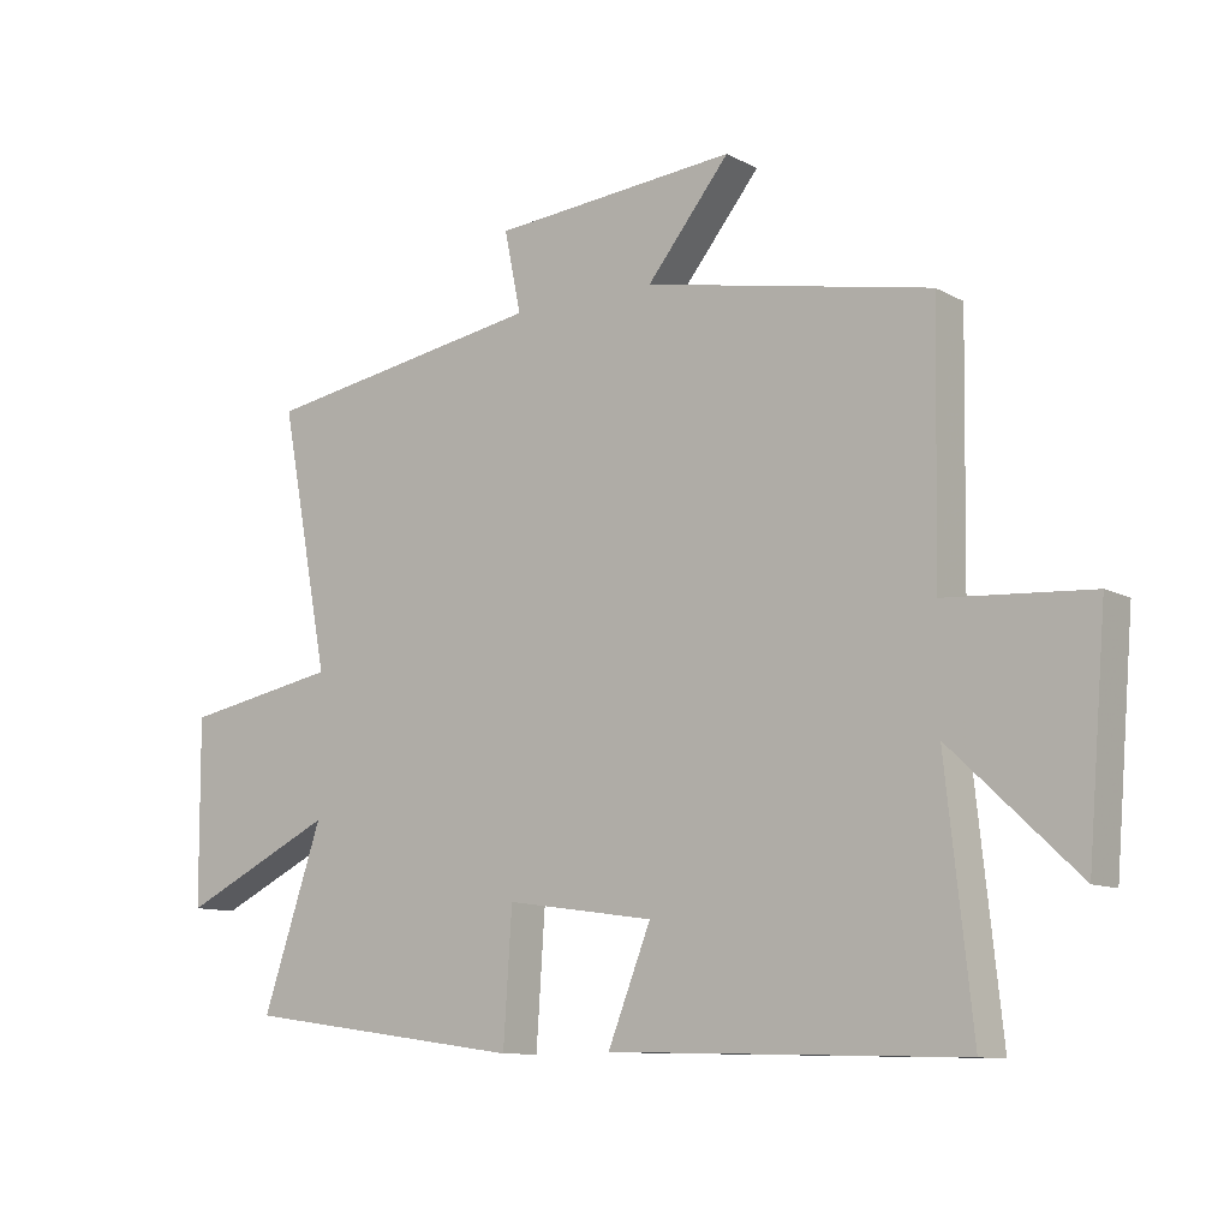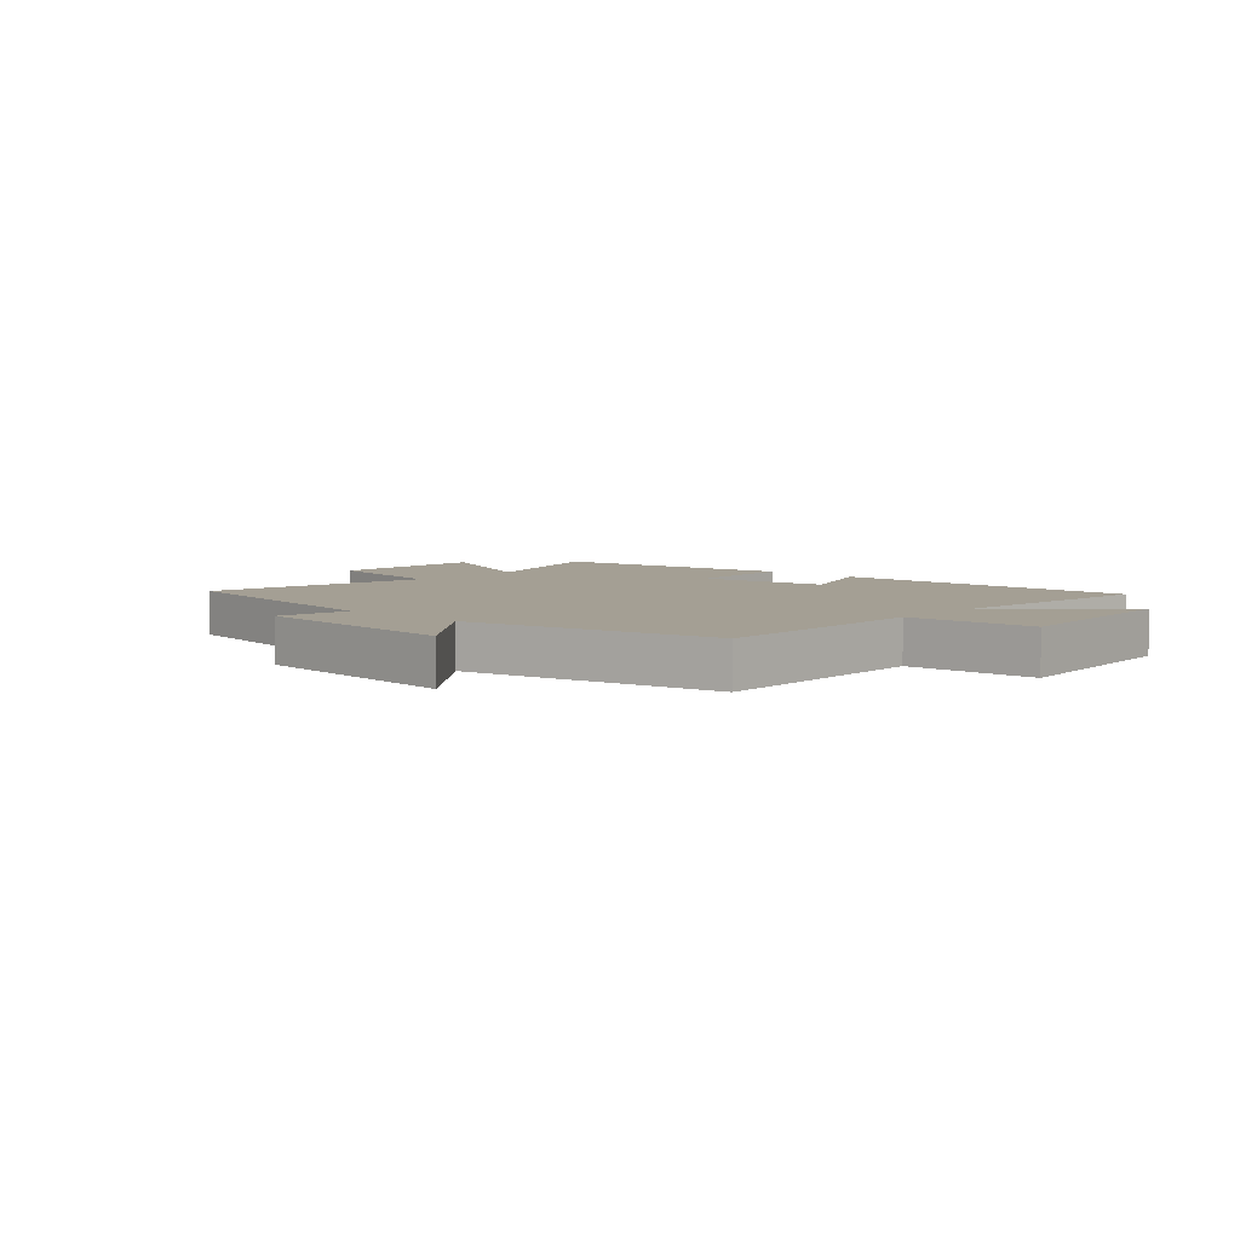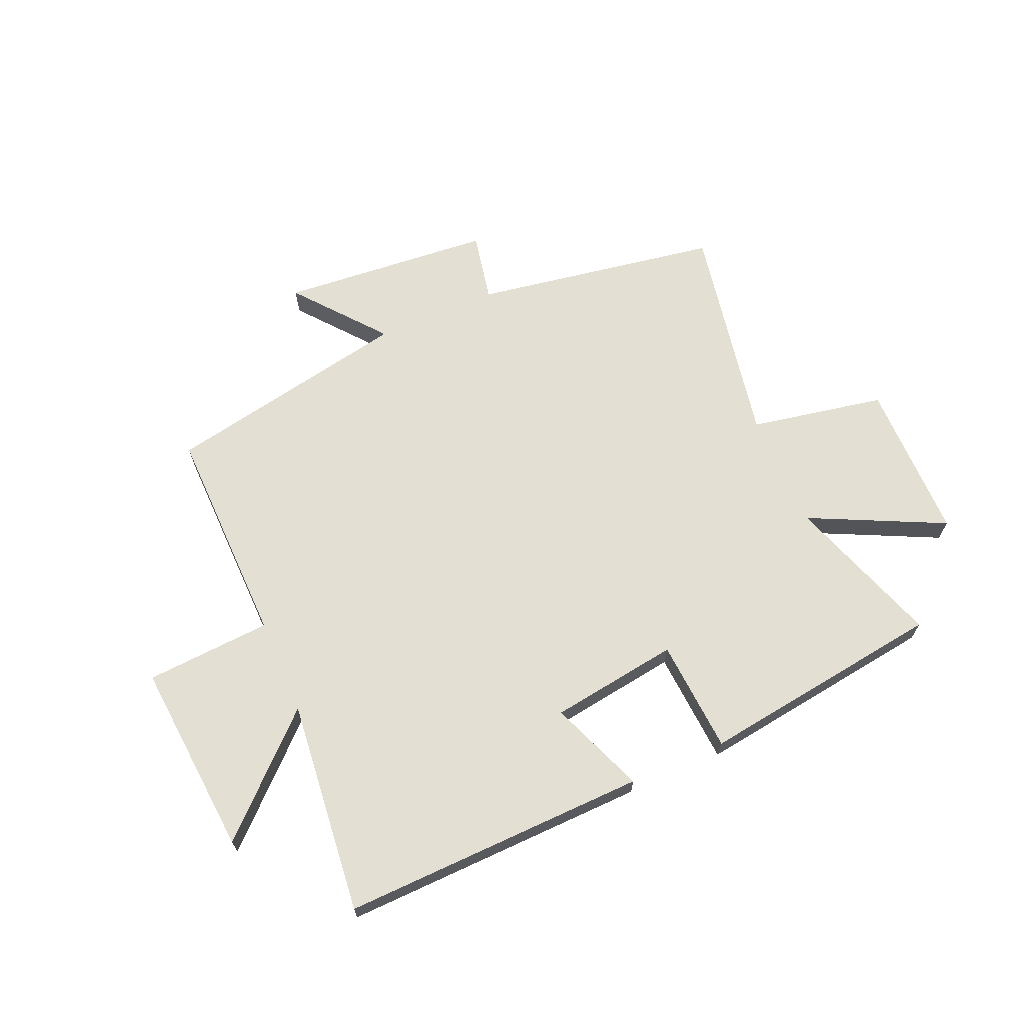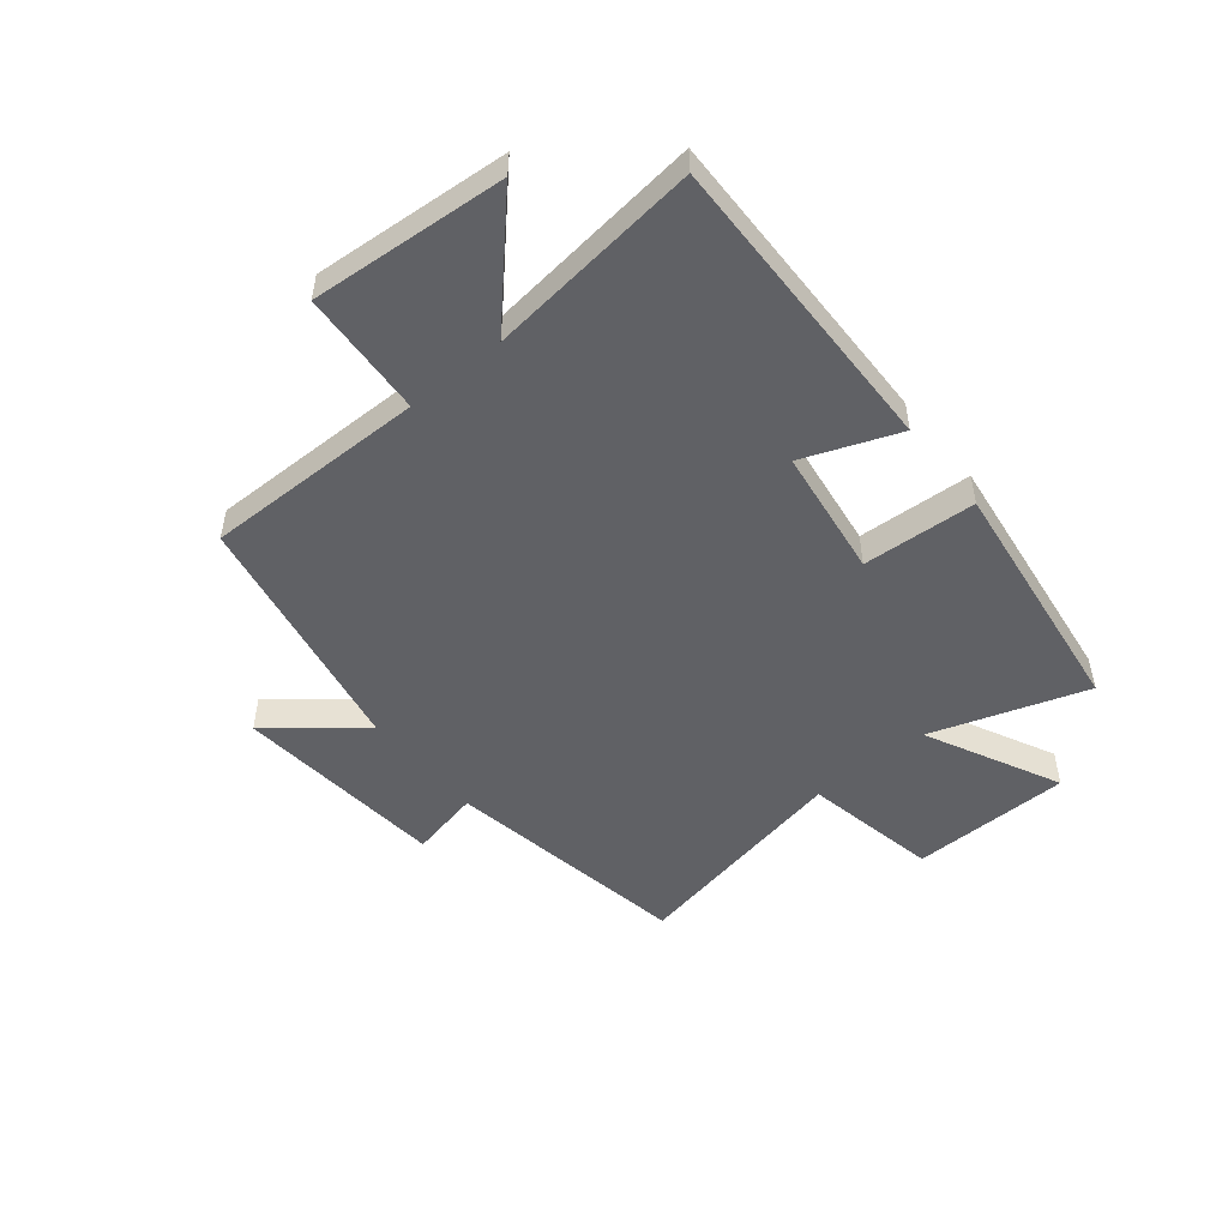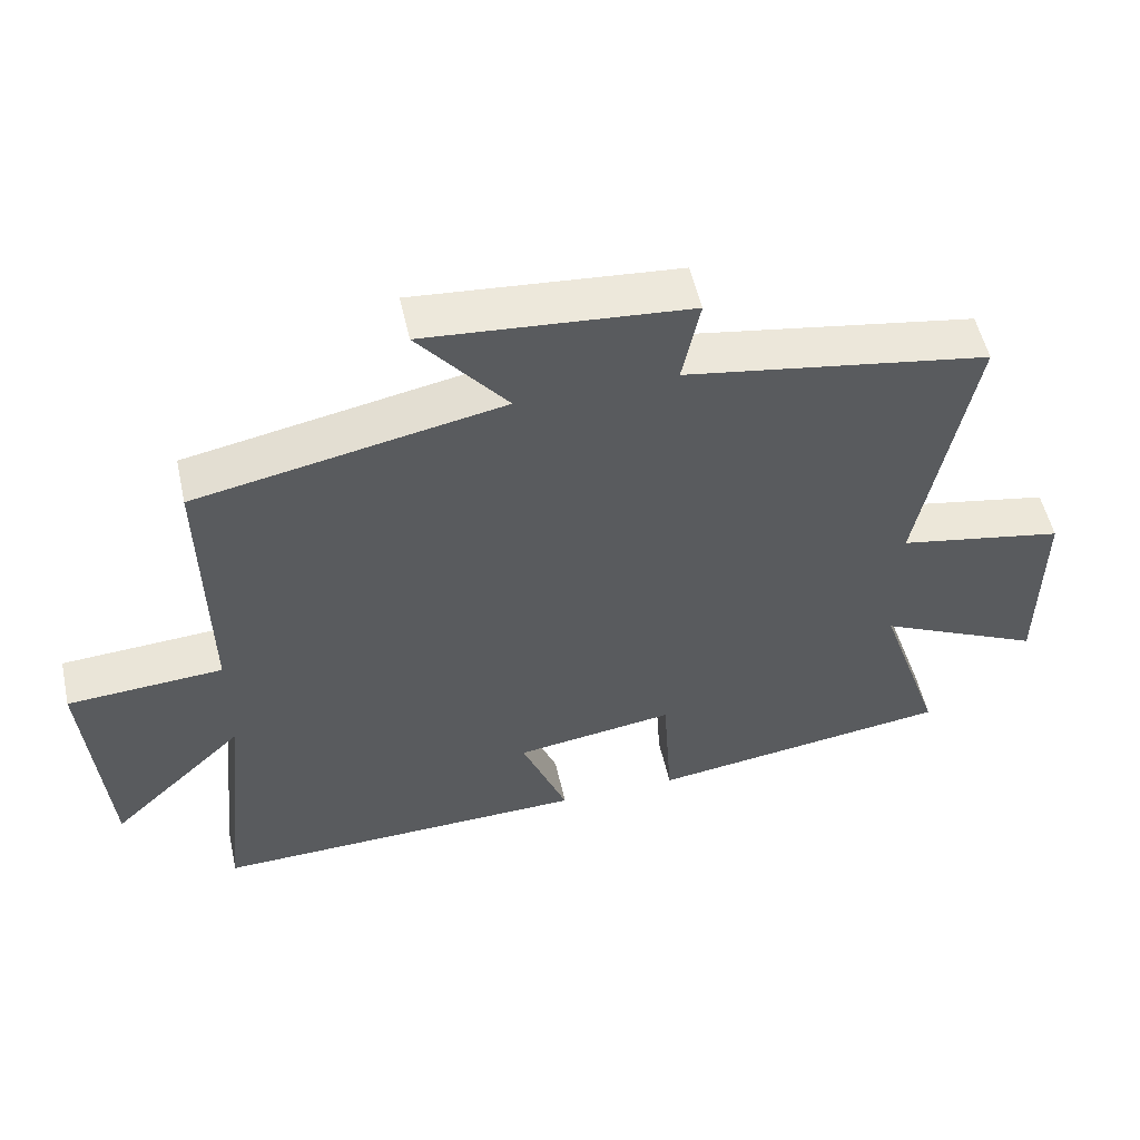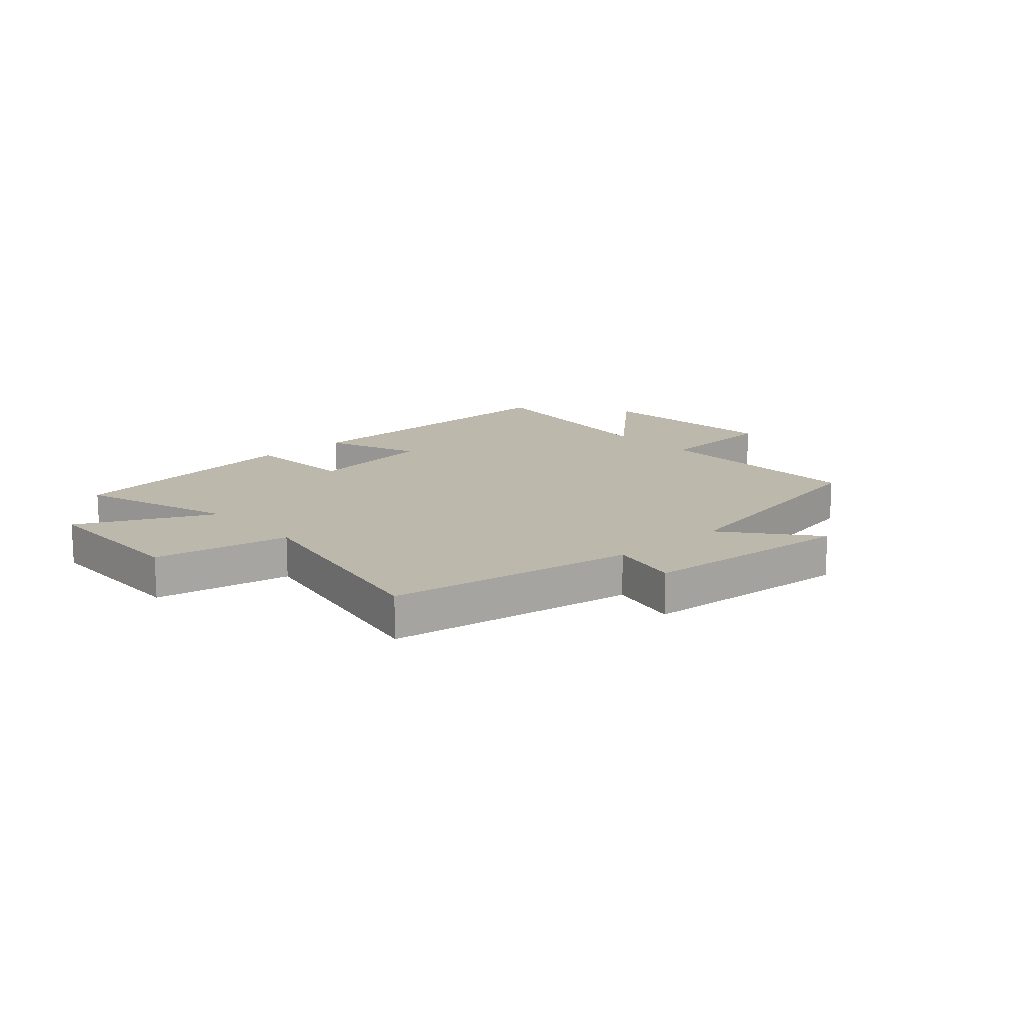
<metadata>
{"format":"obj","ext":"obj","renderer":"f3d","projection":"perspective","resolution":1024,"background":"white","views":[{"elev":-10.3,"azim":36.7,"up":"+Z"},{"elev":5.6,"azim":42.5,"up":"+Y"},{"elev":66.7,"azim":156.5,"up":"+Y"},{"elev":-50.4,"azim":129.5,"up":"+Y"},{"elev":53.7,"azim":167.4,"up":"+Z"},{"elev":14.8,"azim":-41.9,"up":"+Y"}]}
</metadata>
<code>
v 0.54 0.07 -0.513
v 0.008 0.07 -0.5
v 0.073 0.07 -0.335
v -0.151 0.07 -0.303
v -0.164 0.07 -0.5
v -0.591 0.07 -0.442
v -0.5 0.07 -0.173
v -0.733 0.07 -0.286
v -0.735 0.07 -0.008
v -0.5 0.07 0.037
v -0.574 0.07 0.428
v -0.145 0.07 0.5
v -0.17 0.07 0.622
v 0.2 0.07 0.654
v 0.075 0.07 0.5
v 0.506 0.07 0.416
v 0.5 0.07 0.031
v 0.719 0.07 0.017
v 0.691 0.07 -0.321
v 0.5 0.07 -0.141
v 0.54 0 -0.513
v 0.008 0 -0.5
v 0.073 0 -0.335
v -0.151 0 -0.303
v -0.164 0 -0.5
v -0.591 0 -0.442
v -0.5 0 -0.173
v -0.733 0 -0.286
v -0.735 0 -0.008
v -0.5 0 0.037
v -0.574 0 0.428
v -0.145 0 0.5
v -0.17 0 0.622
v 0.2 0 0.654
v 0.075 0 0.5
v 0.506 0 0.416
v 0.5 0 0.031
v 0.719 0 0.017
v 0.691 0 -0.321
v 0.5 0 -0.141
f 17 18 19 20
f 15 16 17
f 15 17 20
f 12 13 14 15
f 15 20 1
f 12 15 1
f 11 12 1
f 10 11 1
f 7 8 9 10
f 4 5 6 7
f 3 4 7 10
f 1 2 3
f 1 3 10
f 40 39 38 37
f 37 36 35
f 40 37 35
f 35 34 33 32
f 21 40 35
f 21 35 32
f 21 32 31
f 21 31 30
f 30 29 28 27
f 27 26 25 24
f 30 27 24 23
f 23 22 21
f 30 23 21
f 1 21 22 2
f 2 22 23 3
f 3 23 24 4
f 4 24 25 5
f 5 25 26 6
f 6 26 27 7
f 7 27 28 8
f 8 28 29 9
f 9 29 30 10
f 10 30 31 11
f 11 31 32 12
f 12 32 33 13
f 13 33 34 14
f 14 34 35 15
f 15 35 36 16
f 16 36 37 17
f 17 37 38 18
f 18 38 39 19
f 19 39 40 20
f 20 40 21 1

</code>
